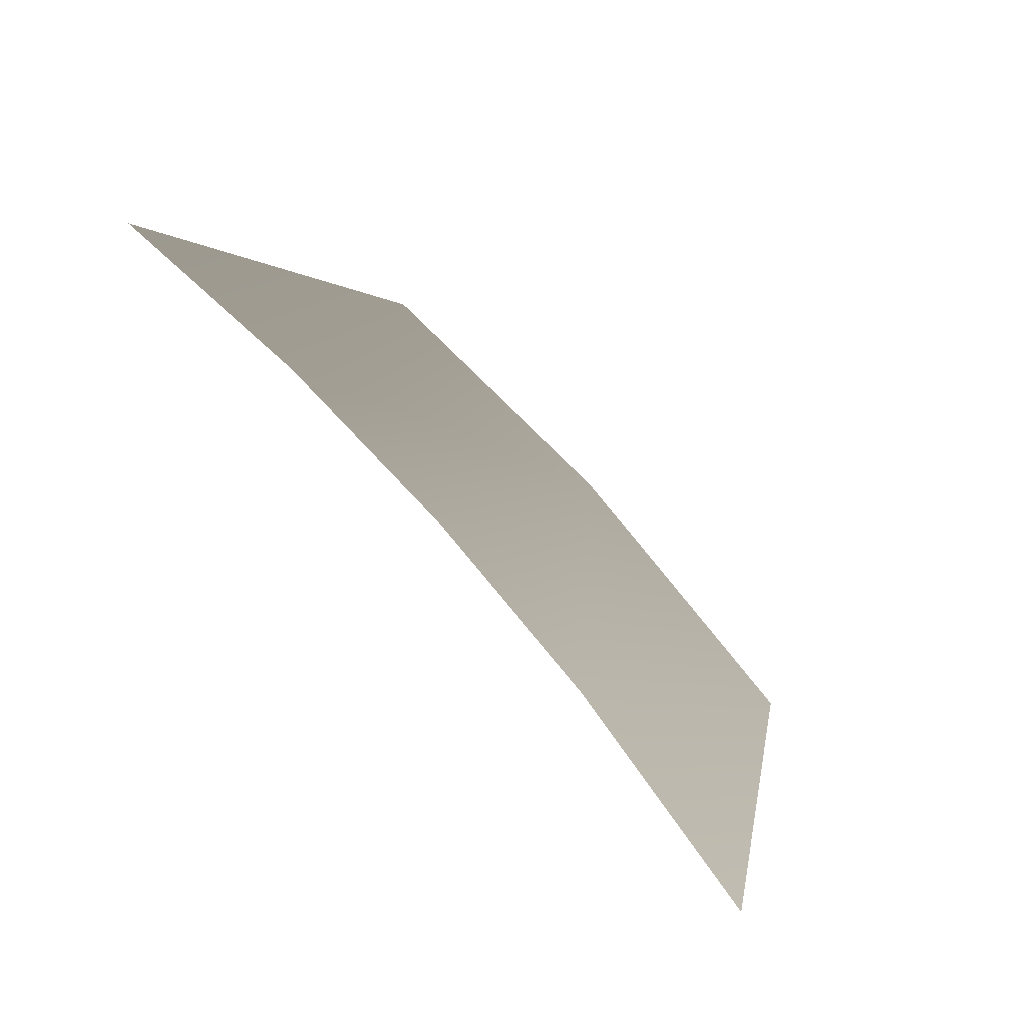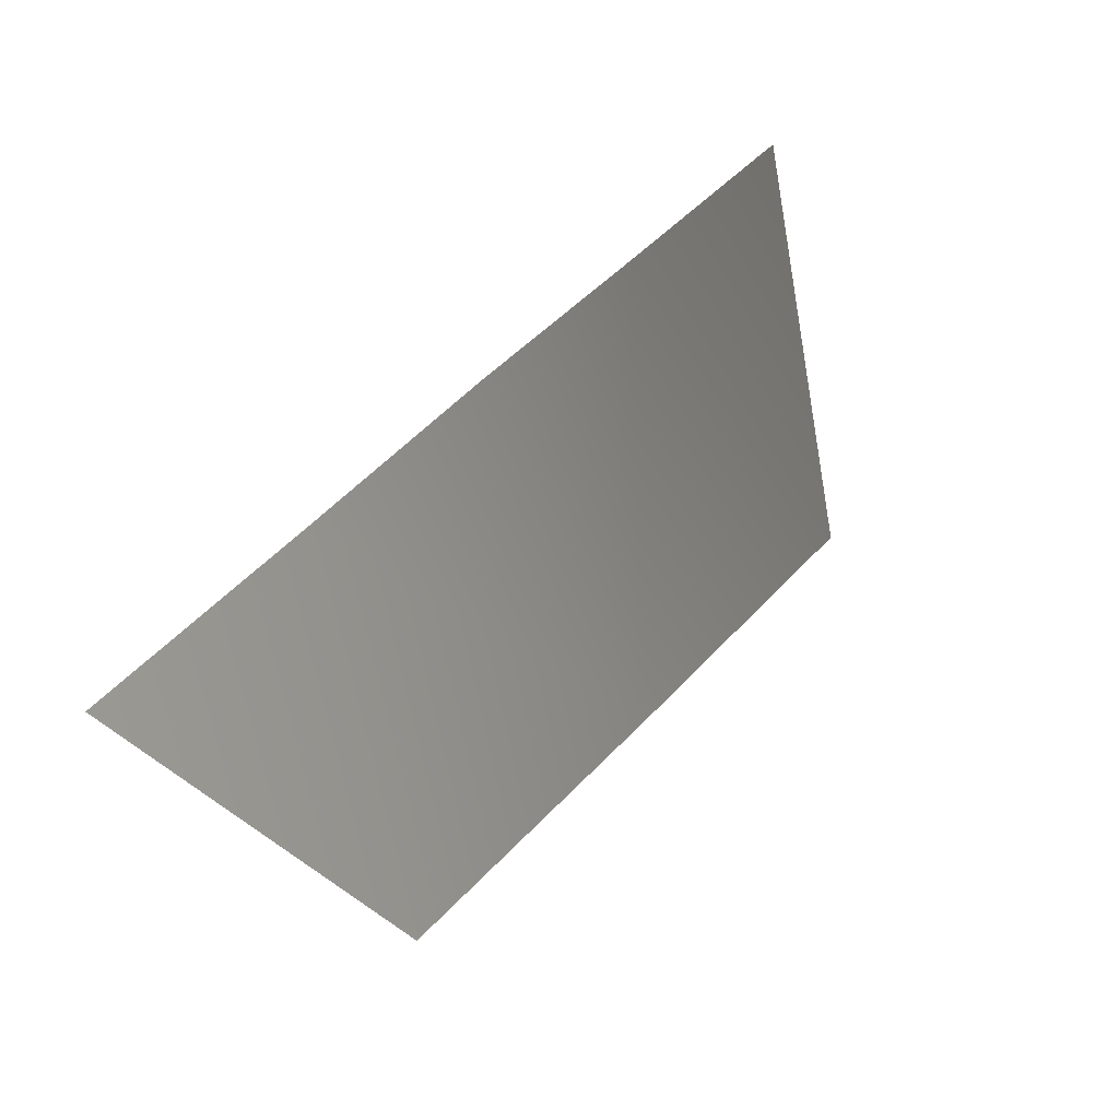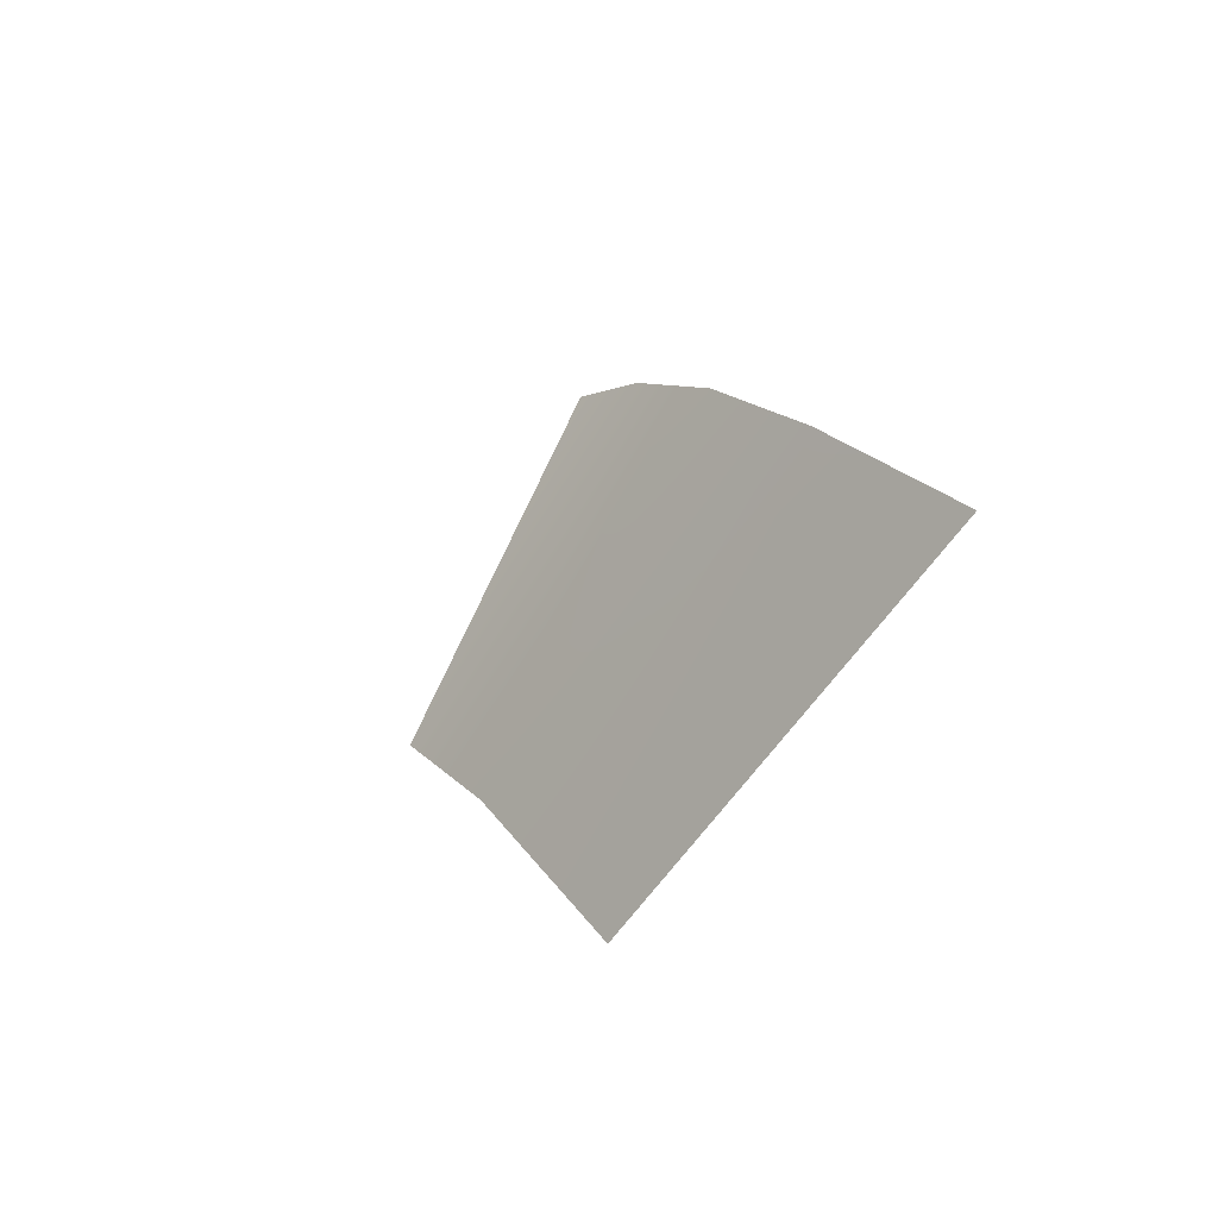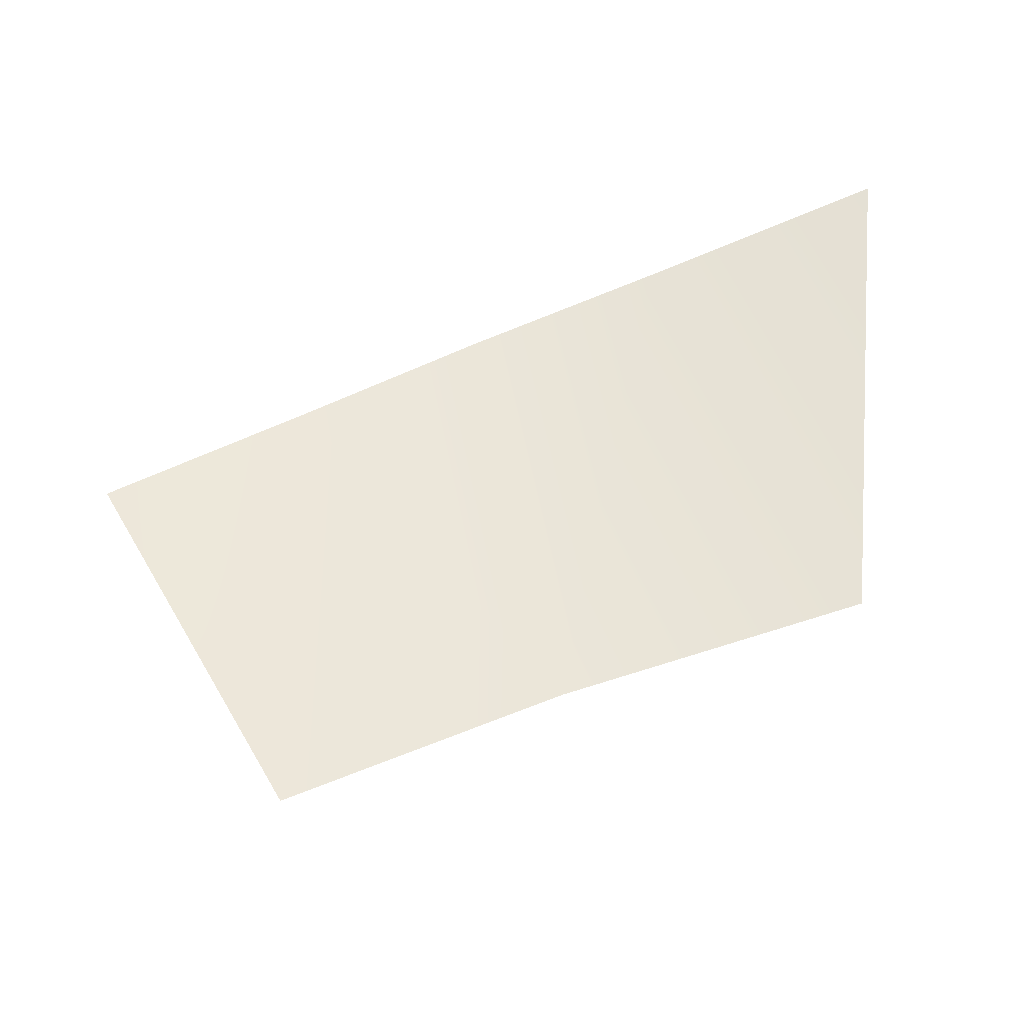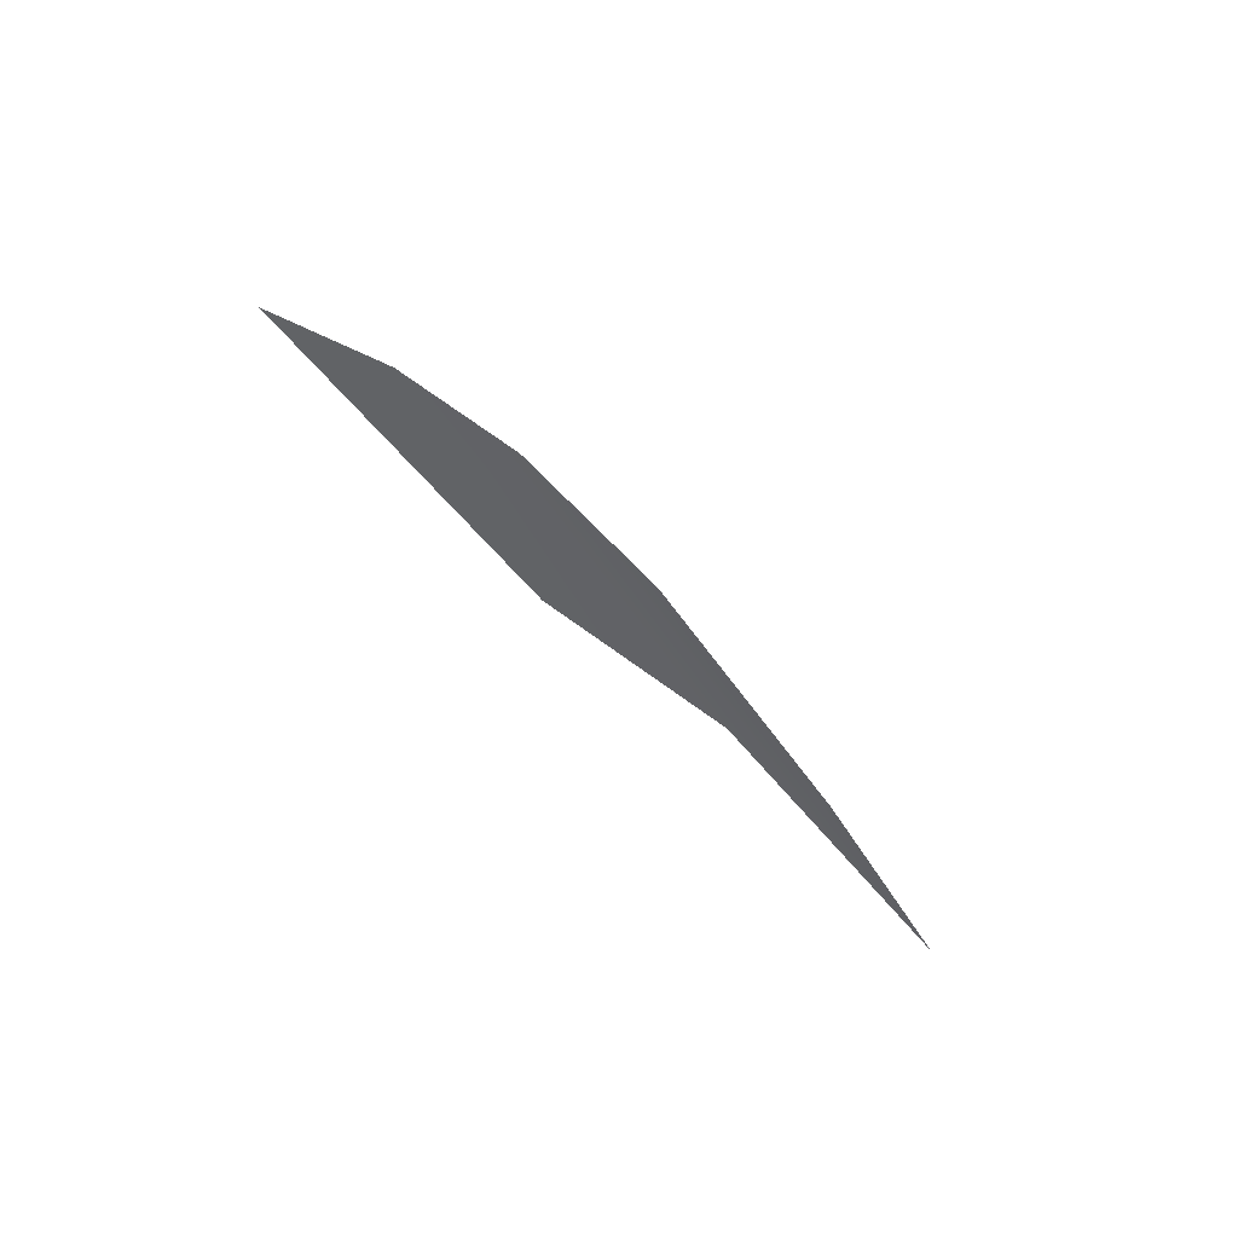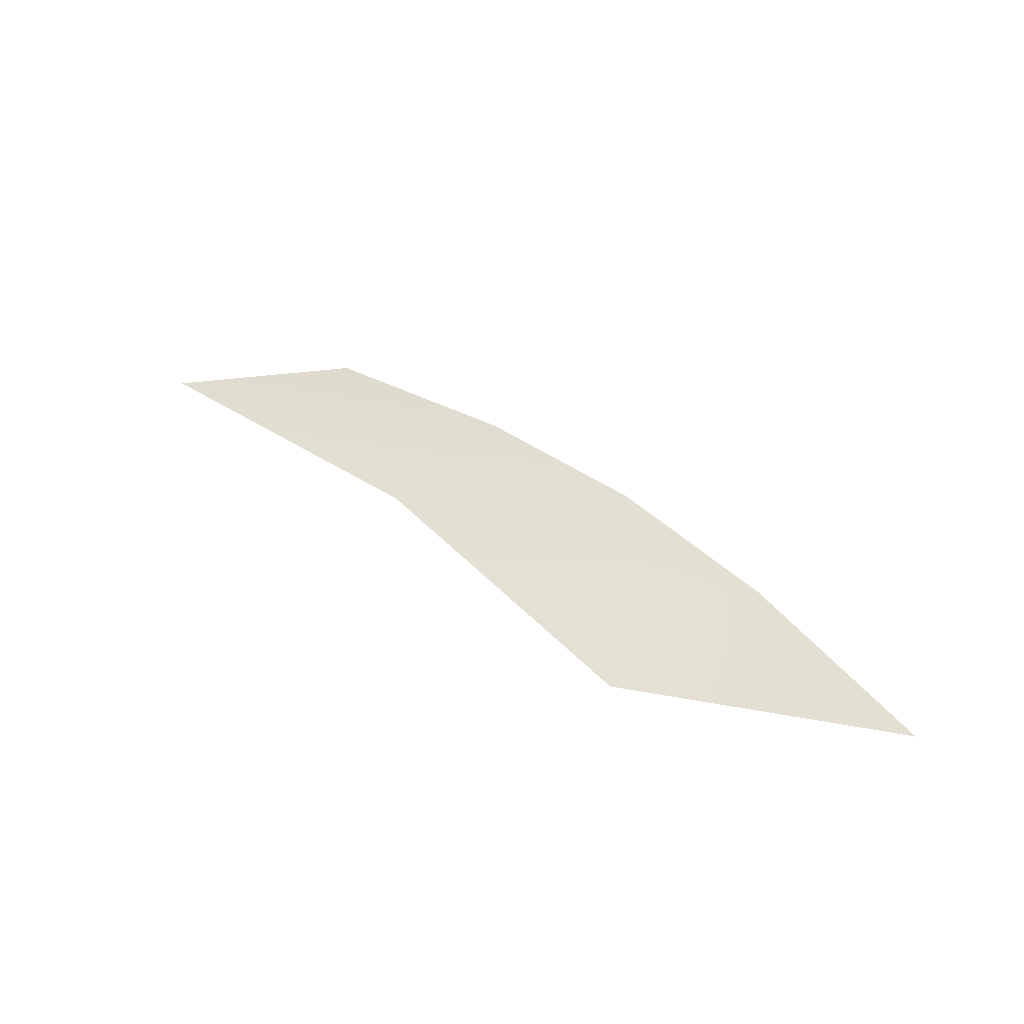
<metadata>
{"format":"obj","ext":"obj","renderer":"f3d","projection":"perspective","resolution":1024,"background":"white","views":[{"elev":74.4,"azim":48.8,"up":"+Z"},{"elev":54.9,"azim":132.3,"up":"+Z"},{"elev":10.7,"azim":-108.4,"up":"+Z"},{"elev":-51.7,"azim":25.4,"up":"+Z"},{"elev":33.3,"azim":57.8,"up":"+Z"},{"elev":41.2,"azim":-134.8,"up":"+Y"}]}
</metadata>
<code>
v 0.3621 -0.1698 0.3082
v -3.293e-06 -0.1614 0.3295
v -2.957e-06 0.2044 -0.2813
v 0.5482 0.1839 -0.3295
v 0.7801 -0.2044 0.2475
v -0.3621 -0.1698 0.3082
v -0.5482 0.1839 -0.3295
v -0.7801 -0.2044 0.2475
v 0.3621 -0.1698 0.3082
v -2.957e-06 0.2044 -0.2813
v -3.293e-06 -0.1614 0.3295
v 0.5482 0.1839 -0.3295
v 0.7801 -0.2044 0.2475
v -0.3621 -0.1698 0.3082
v -0.5482 0.1839 -0.3295
v -0.7801 -0.2044 0.2475
g glass_windshieldFront_10872_1772
f 1 3 2
f 1 4 3
f 5 4 1
f 6 2 3
f 6 3 7
f 8 6 7
f 9 11 10
f 9 10 12
f 13 9 12
f 14 10 11
f 14 15 10
f 16 15 14

</code>
